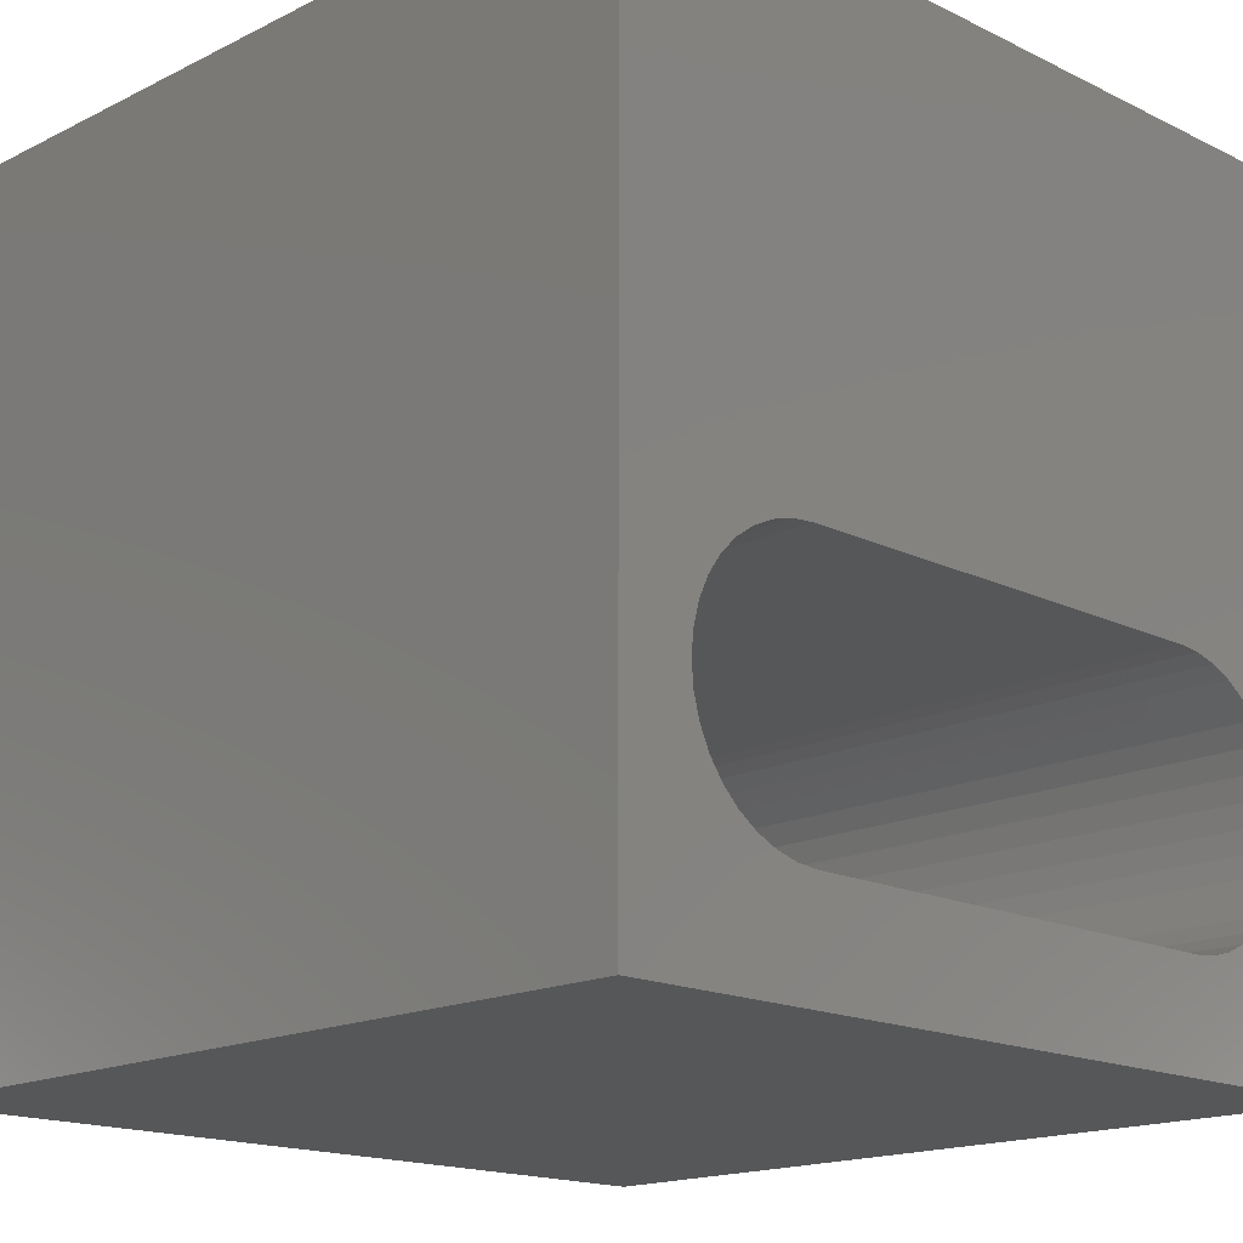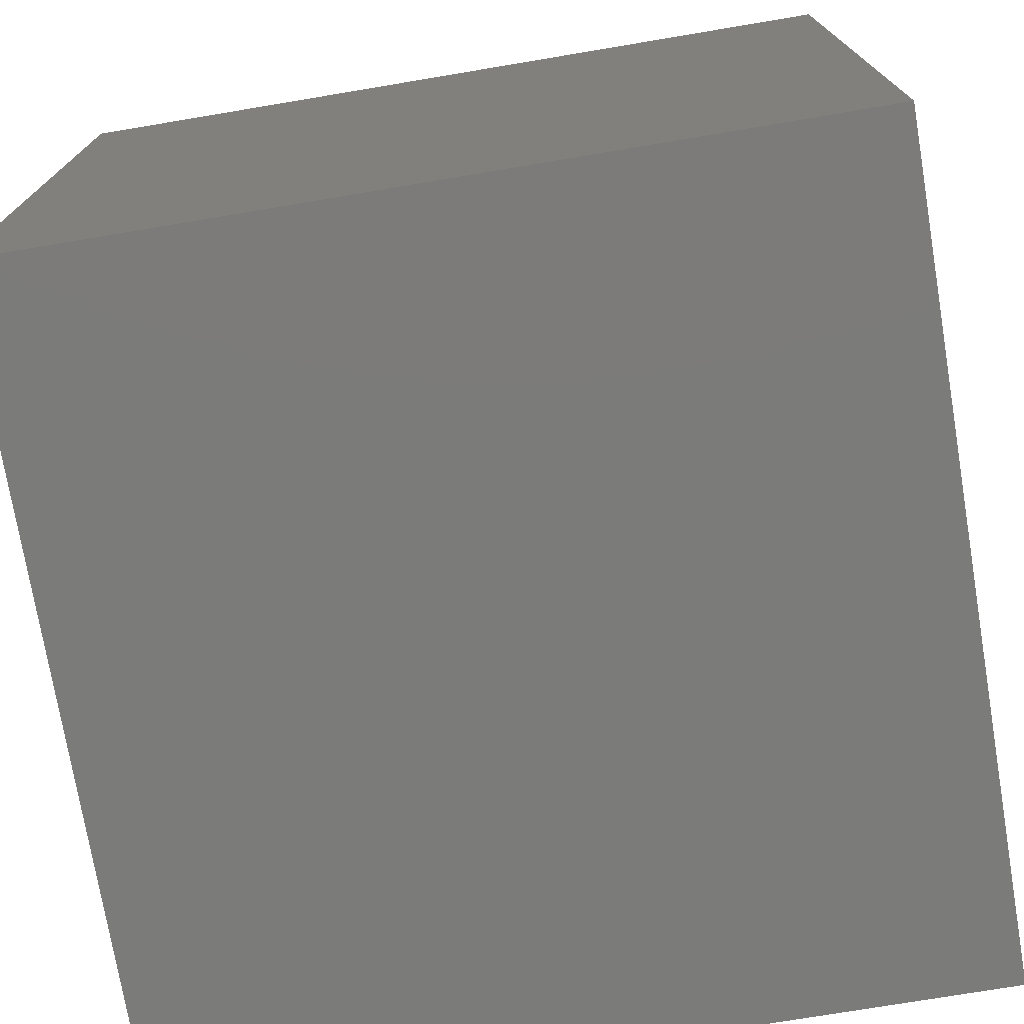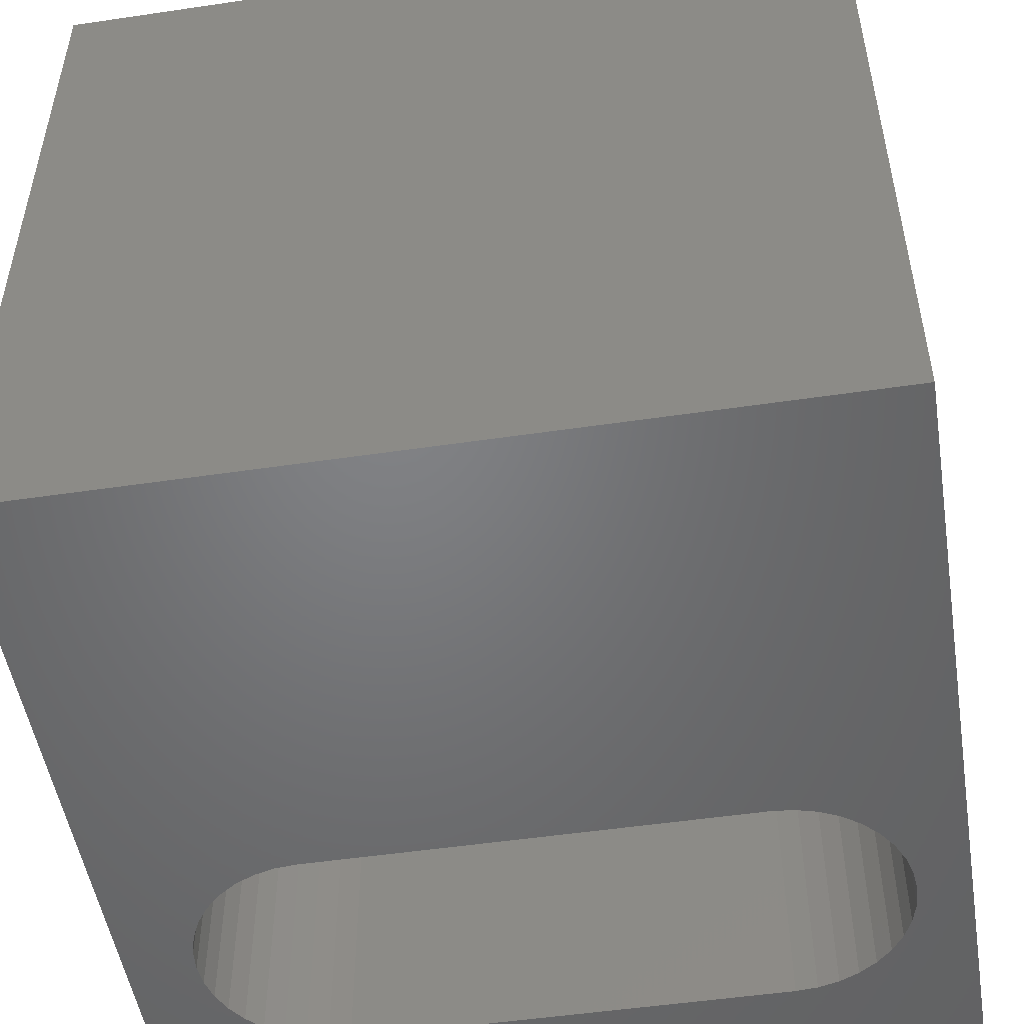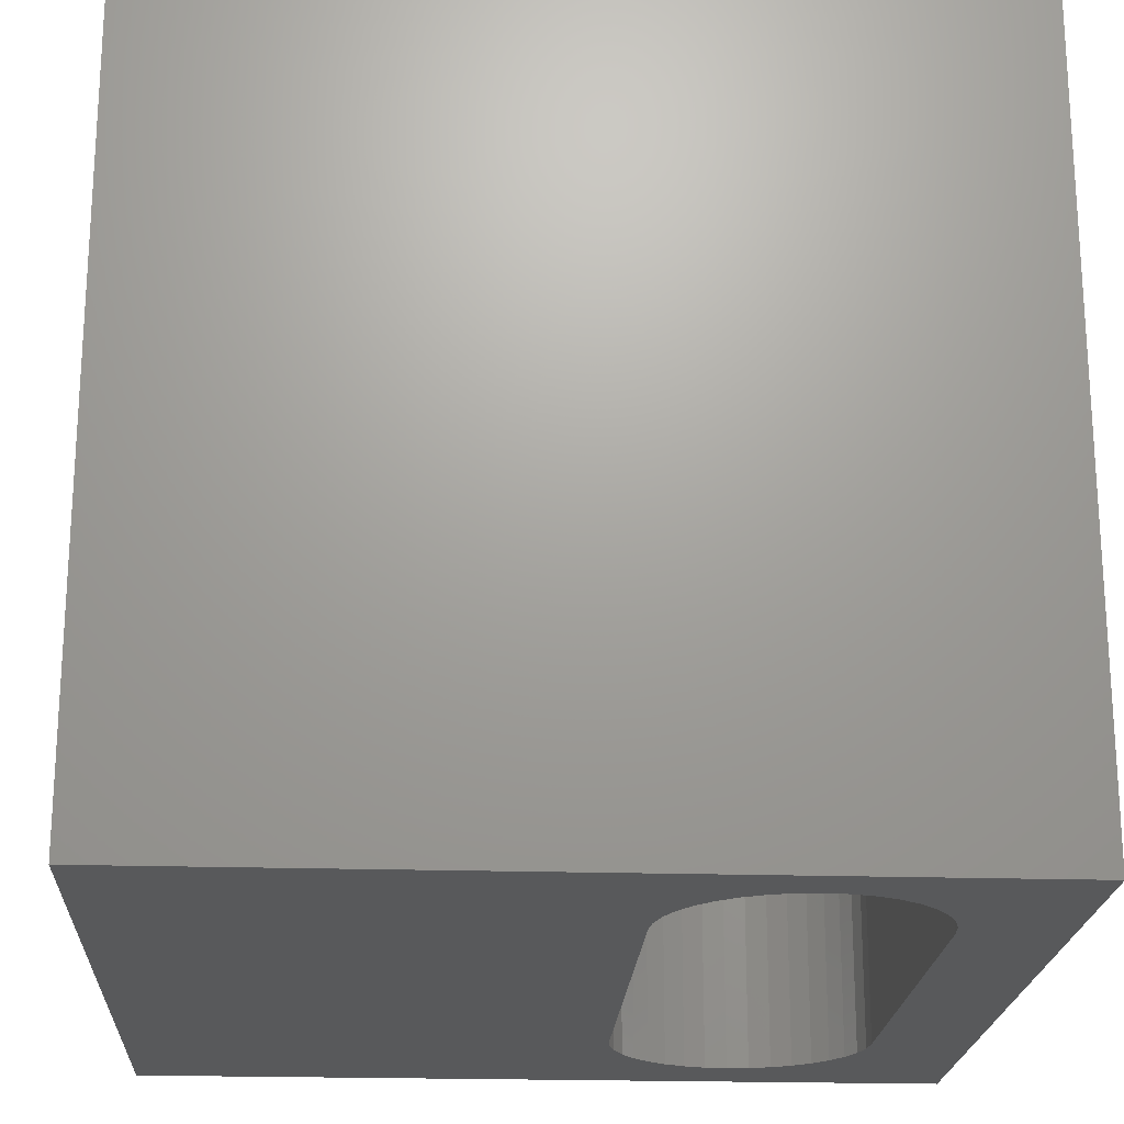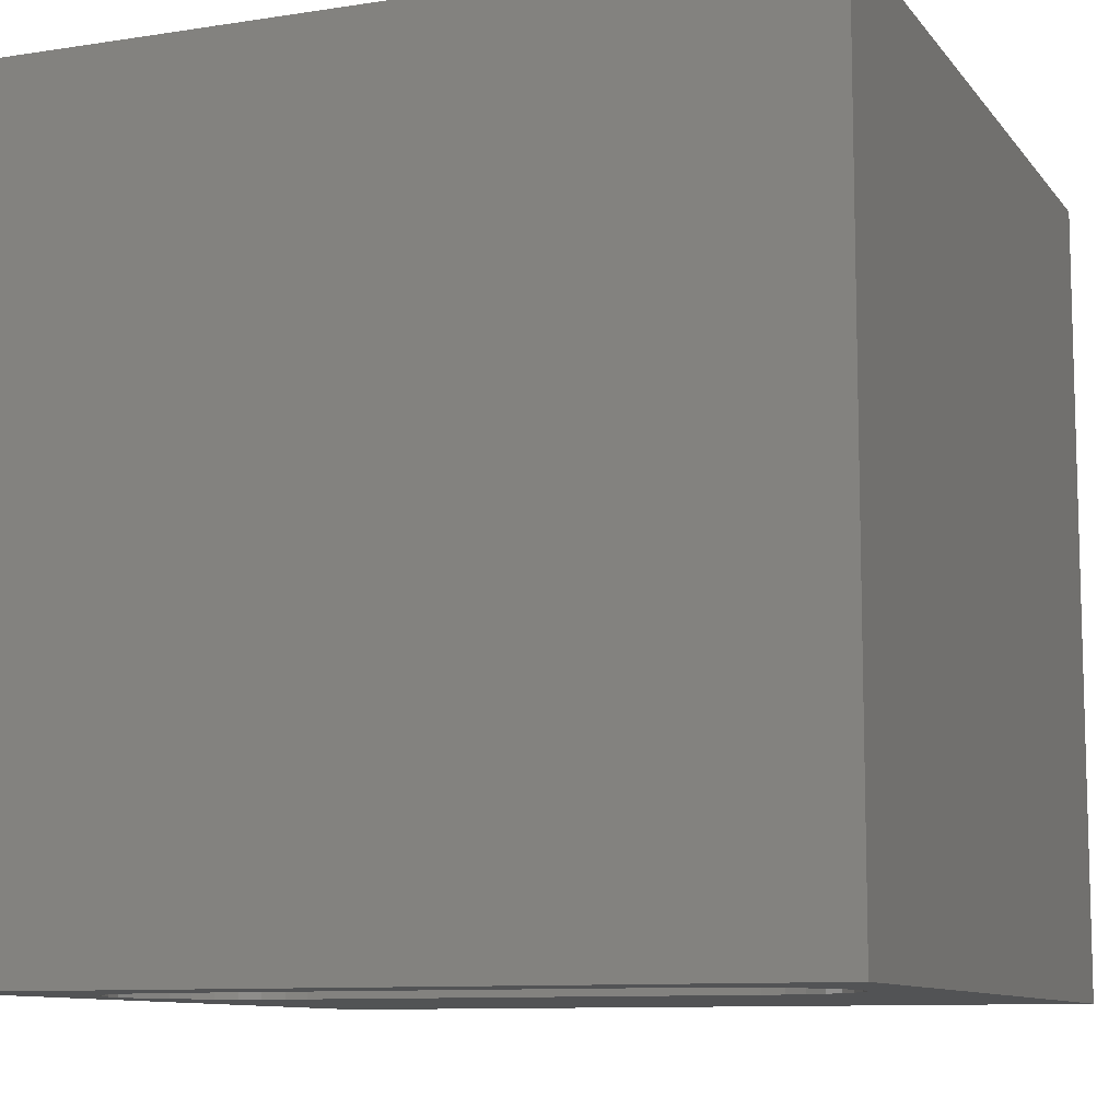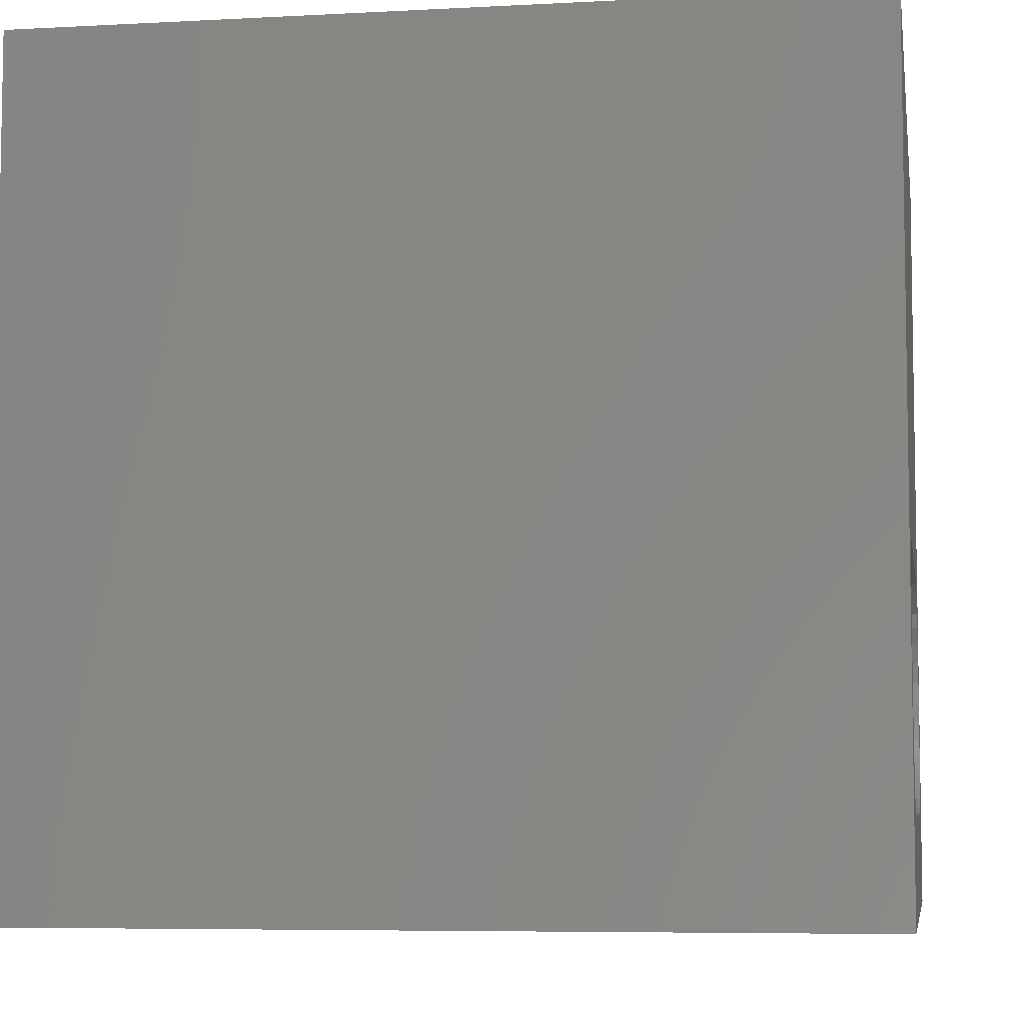
<metadata>
{"format":"stl","ext":"stl","renderer":"f3d","projection":"perspective","resolution":1024,"background":"white","views":[{"elev":-16.6,"azim":135.2,"up":"+Y"},{"elev":-74.4,"azim":-80.5,"up":"+Y"},{"elev":-50.7,"azim":-170.8,"up":"+Z"},{"elev":-21.0,"azim":-93.2,"up":"+Z"},{"elev":-9.9,"azim":21.8,"up":"+Z"},{"elev":-6.4,"azim":99.1,"up":"+Y"}]}
</metadata>
<code>
# stl→obj: 84 verts, 168 faces
v 0 10 10
v 0 10 0
v 0 0 10
v 0 0 0
v 8.787 3.746 10
v 8.942 3.524 10
v 10 10 10
v 9.149 2.75 10
v 10 0 10
v 9.126 3.019 10
v 9.056 3.28 10
v 8.375 1.409 10
v 8.13 1.295 10
v 9.126 2.481 10
v 9.056 2.221 10
v 8.942 1.976 10
v 8.787 1.755 10
v 8.596 1.564 10
v 1.915 1.225 10
v 1.654 1.295 10
v 1.409 1.409 10
v 1.188 1.564 10
v 7.87 4.275 10
v 8.13 4.205 10
v 8.375 4.091 10
v 8.596 3.936 10
v 7.87 1.225 10
v 7.601 1.202 10
v 2.184 1.202 10
v 1.654 4.205 10
v 1.409 4.091 10
v 1.188 3.936 10
v 1.915 4.275 10
v 2.184 4.299 10
v 7.601 4.299 10
v 0.9973 1.755 10
v 0.8425 1.976 10
v 0.7284 2.221 10
v 0.6585 2.481 10
v 0.635 2.75 10
v 0.6585 3.019 10
v 0.7284 3.28 10
v 0.8425 3.524 10
v 0.9973 3.746 10
v 10 10 0
v 10 0 0
v 9.056 3.28 0
v 8.942 3.524 0
v 8.787 3.746 0
v 9.126 3.019 0
v 9.149 2.75 0
v 8.596 3.936 0
v 8.375 4.091 0
v 8.13 4.205 0
v 0.7284 2.221 0
v 0.8425 1.976 0
v 0.9973 1.755 0
v 7.87 1.225 0
v 8.13 1.295 0
v 8.375 1.409 0
v 7.87 4.275 0
v 7.601 4.299 0
v 2.184 4.299 0
v 1.915 4.275 0
v 1.654 4.205 0
v 1.409 4.091 0
v 1.188 3.936 0
v 1.188 1.564 0
v 1.409 1.409 0
v 1.654 1.295 0
v 8.596 1.564 0
v 8.787 1.755 0
v 8.942 1.976 0
v 9.056 2.221 0
v 9.126 2.481 0
v 0.9973 3.746 0
v 0.8425 3.524 0
v 0.7284 3.28 0
v 0.6585 3.019 0
v 0.635 2.75 0
v 0.6585 2.481 0
v 1.915 1.225 0
v 2.184 1.202 0
v 7.601 1.202 0
f 1 2 3
f 3 2 4
f 5 6 7
f 8 9 10
f 10 9 7
f 10 7 11
f 11 7 6
f 12 13 9
f 8 14 9
f 9 14 15
f 9 15 16
f 16 17 9
f 9 17 18
f 9 18 12
f 19 20 3
f 3 20 21
f 3 21 22
f 7 23 24
f 24 25 7
f 7 25 26
f 7 26 5
f 13 27 9
f 9 27 28
f 9 28 3
f 3 28 29
f 3 29 19
f 30 1 31
f 31 1 32
f 30 33 1
f 1 33 34
f 1 34 7
f 7 34 35
f 7 35 23
f 22 36 3
f 3 36 37
f 3 37 38
f 38 39 3
f 3 39 40
f 3 40 1
f 1 40 41
f 1 41 42
f 42 43 1
f 1 43 44
f 1 44 32
f 45 7 46
f 46 7 9
f 47 48 45
f 45 48 49
f 47 45 50
f 50 45 46
f 50 46 51
f 49 52 45
f 45 52 53
f 45 53 54
f 55 56 4
f 4 56 57
f 58 59 46
f 46 59 60
f 54 61 45
f 45 61 62
f 45 62 2
f 2 62 63
f 2 63 64
f 64 65 2
f 2 65 66
f 2 66 67
f 57 68 4
f 4 68 69
f 4 69 70
f 60 71 46
f 46 71 72
f 46 72 73
f 73 74 46
f 46 74 75
f 46 75 51
f 67 76 2
f 2 76 77
f 2 77 78
f 78 79 2
f 2 79 80
f 2 80 4
f 4 80 81
f 4 81 55
f 70 82 4
f 4 82 83
f 4 83 46
f 46 83 84
f 46 84 58
f 7 45 1
f 1 45 2
f 46 9 4
f 4 9 3
f 63 34 33
f 63 33 64
f 64 33 30
f 64 30 65
f 65 30 31
f 65 31 66
f 66 31 32
f 66 32 67
f 67 32 44
f 67 44 76
f 76 44 43
f 76 43 77
f 77 43 42
f 77 42 78
f 78 42 41
f 78 41 79
f 79 41 40
f 79 40 80
f 80 40 39
f 80 39 81
f 81 39 38
f 81 38 55
f 55 38 37
f 55 37 56
f 56 37 36
f 56 36 57
f 57 36 22
f 57 22 68
f 68 22 21
f 68 21 69
f 69 21 20
f 69 20 70
f 70 20 19
f 70 19 82
f 82 19 29
f 82 29 83
f 63 62 34
f 34 62 35
f 84 28 27
f 84 27 58
f 58 27 13
f 58 13 59
f 59 13 12
f 59 12 60
f 60 12 18
f 60 18 71
f 71 18 17
f 71 17 72
f 72 17 16
f 72 16 73
f 73 16 15
f 73 15 74
f 74 15 14
f 74 14 75
f 75 14 8
f 75 8 51
f 51 8 10
f 51 10 50
f 50 10 11
f 50 11 47
f 47 11 6
f 47 6 48
f 48 6 5
f 48 5 49
f 49 5 26
f 49 26 52
f 52 26 25
f 52 25 53
f 53 25 24
f 53 24 54
f 54 24 23
f 54 23 61
f 61 23 35
f 61 35 62
f 84 83 28
f 28 83 29

</code>
